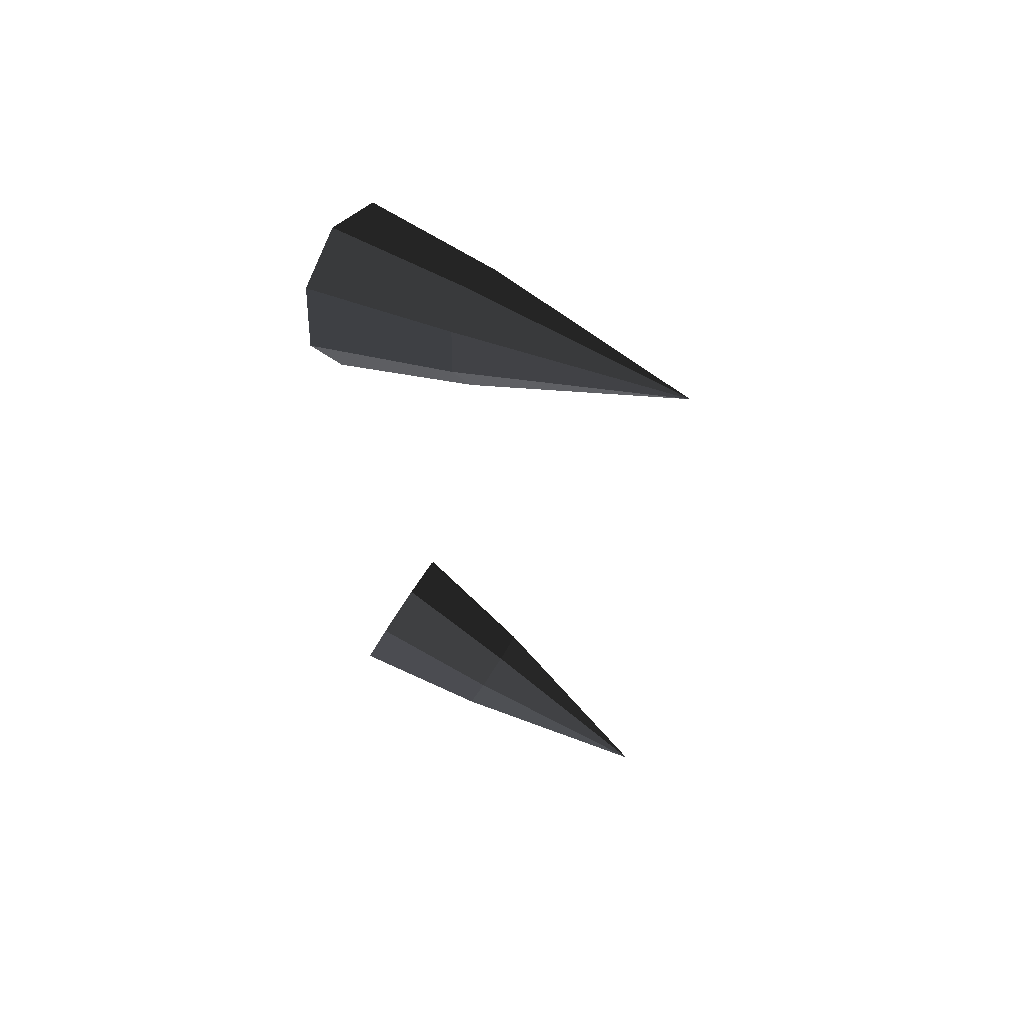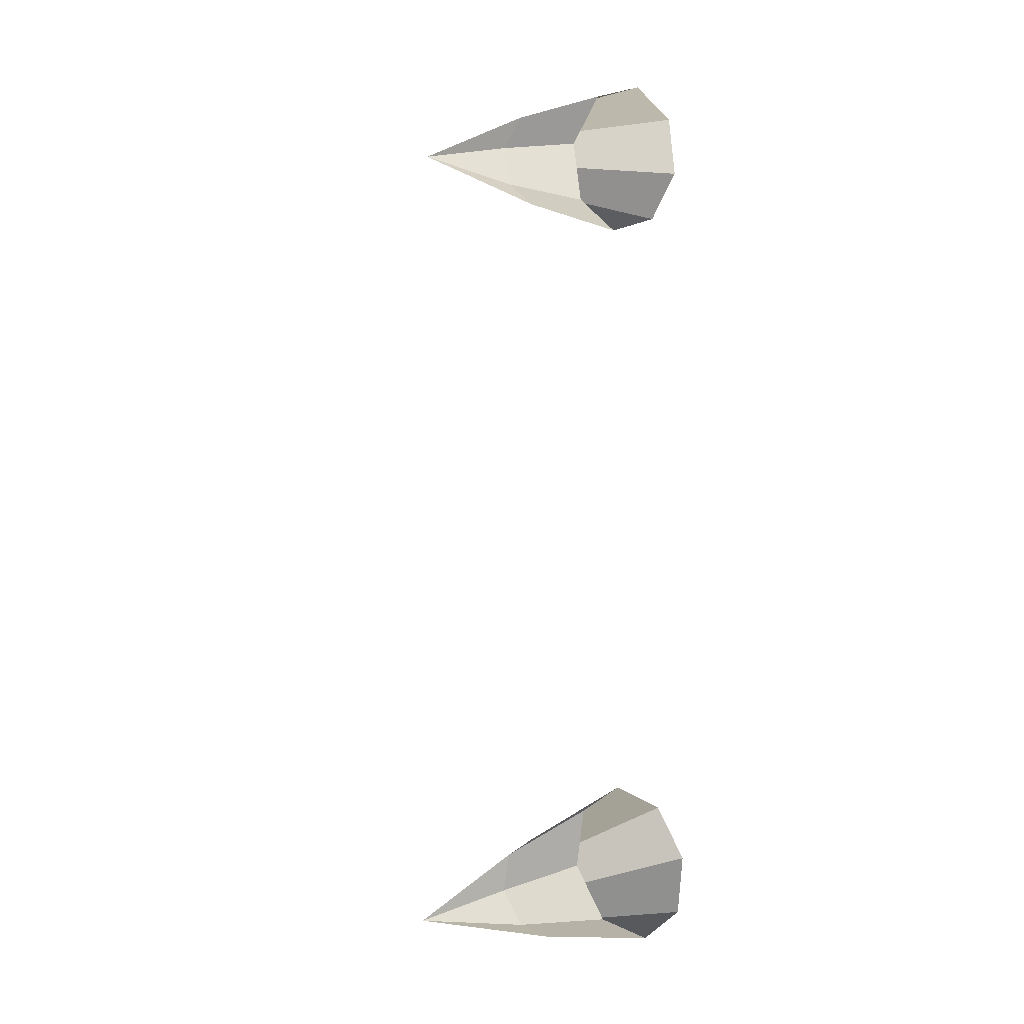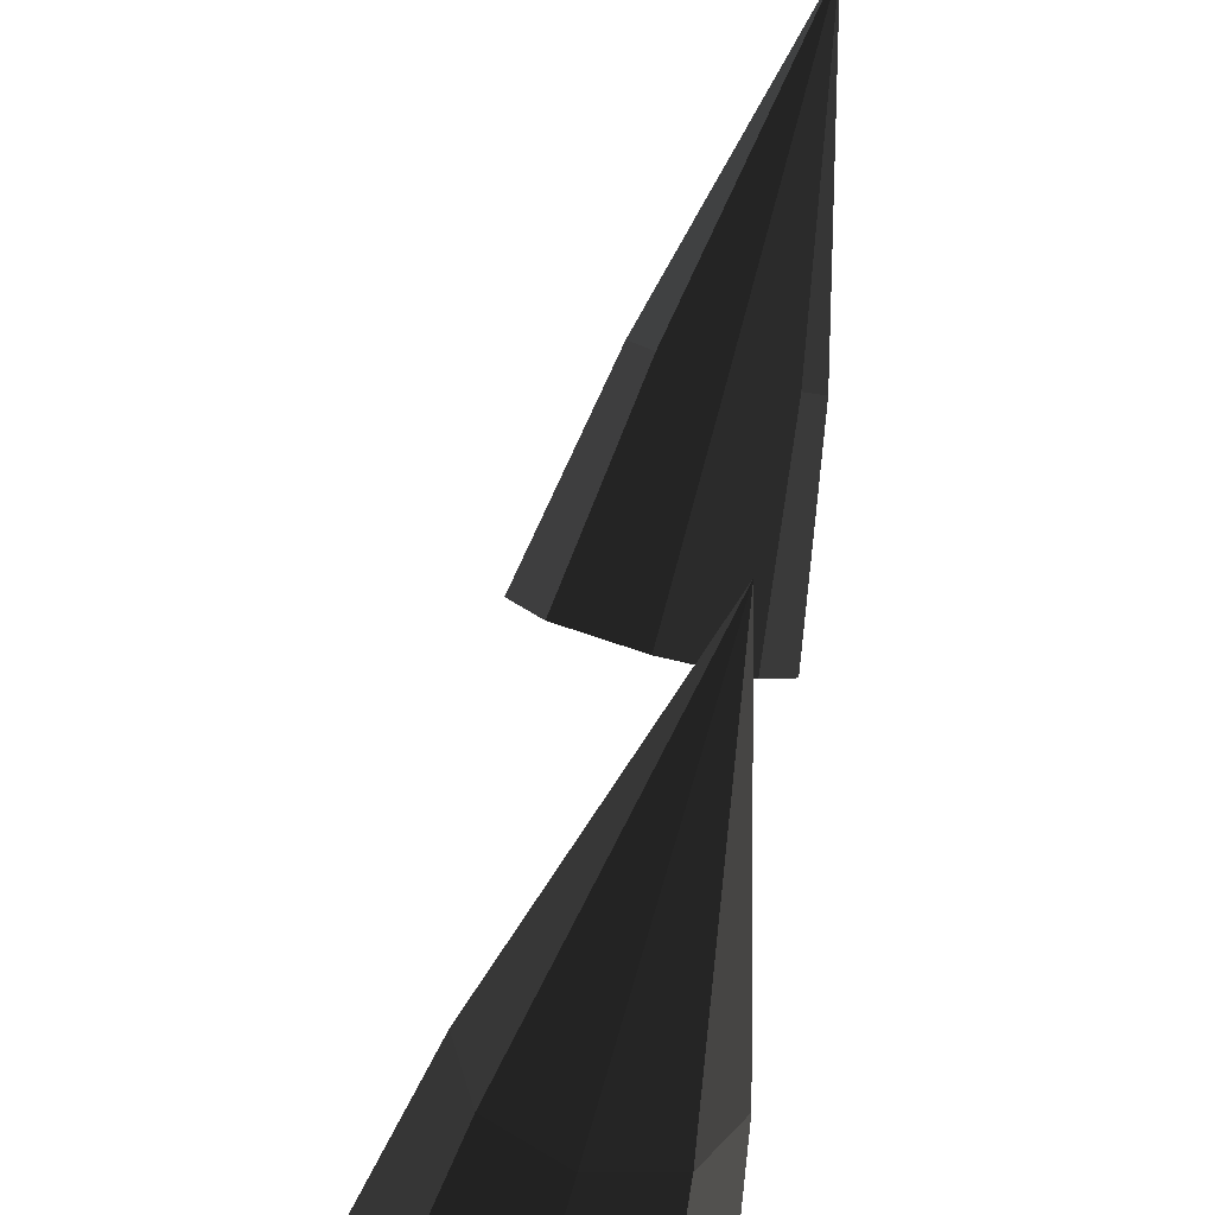
<metadata>
{"format":"obj","ext":"obj","renderer":"f3d","projection":"perspective","resolution":1024,"background":"white","views":[{"elev":63.2,"azim":105.9,"up":"+Z"},{"elev":-6.9,"azim":-56.6,"up":"+Z"},{"elev":19.9,"azim":4.4,"up":"+Y"}]}
</metadata>
<code>
v 0.7903 0.9624 -0.512
v 0.7421 0.78 -0.4275
v 0.8408 0.9433 -0.5337
v 0.8158 0.7521 -0.4593
v 0.8599 1.226 -0.66
v 0.8599 1.226 -0.66
v 0.737 0.9709 -0.5333
v 0.737 0.9709 -0.5333
v 0.7119 0.9638 -0.5853
v 0.7119 0.9638 -0.5853
v 0.7298 0.9452 -0.6374
v 0.7298 0.9452 -0.6374
v 0.7802 0.9261 -0.6591
v 0.7802 0.9261 -0.6591
v 0.8336 0.9176 -0.6378
v 0.8336 0.9176 -0.6378
v 0.8587 0.9247 -0.5858
v 0.8587 0.9247 -0.5858
v 0.8408 0.9433 -0.5337
v 0.8408 0.9433 -0.5337
v 0.842 0.725 -0.5354
v 0.8158 0.7521 -0.4593
v 0.8336 0.9176 -0.6378
v 0.8053 0.7146 -0.6114
v 0.7802 0.9261 -0.6591
v 0.7273 0.727 -0.6426
v 0.7298 0.9452 -0.6374
v 0.6536 0.7549 -0.6109
v 0.7119 0.9638 -0.5853
v 0.6274 0.782 -0.5347
v 0.737 0.9709 -0.5333
v 0.6641 0.7924 -0.4588
v 0.7903 0.9624 -0.512
v 0.7421 0.78 -0.4275
v 0.8158 0.7521 0.4593
v 0.7421 0.78 0.4275
v 0.8408 0.9433 0.5337
v 0.7903 0.9624 0.512
v 0.8599 1.226 0.66
v 0.8599 1.226 0.66
v 0.737 0.9709 0.5333
v 0.737 0.9709 0.5333
v 0.6641 0.7924 0.4588
v 0.7421 0.78 0.4275
v 0.7119 0.9638 0.5853
v 0.6274 0.782 0.5347
v 0.8599 1.226 0.66
v 0.8599 1.226 0.66
v 0.7298 0.9452 0.6374
v 0.7298 0.9452 0.6374
v 0.6536 0.7549 0.6109
v 0.6274 0.782 0.5347
v 0.7802 0.9261 0.6591
v 0.7273 0.727 0.6426
v 0.8599 1.226 0.66
v 0.8599 1.226 0.66
v 0.8336 0.9176 0.6378
v 0.8336 0.9176 0.6378
v 0.8053 0.7146 0.6114
v 0.7273 0.727 0.6426
v 0.8587 0.9247 0.5858
v 0.842 0.725 0.5354
v 0.8599 1.226 0.66
v 0.8599 1.226 0.66
v 0.8408 0.9433 0.5337
v 0.8408 0.9433 0.5337
v 0.8158 0.7521 0.4593
v 0.842 0.725 0.5354
g Group_001
f 1 2 4 3
f 1 3 5
f 1 5 7
f 7 5 9
f 9 5 11
f 11 5 13
f 13 5 15
f 15 5 17
f 17 5 19
f 17 19 22 21
f 17 21 24 23
f 23 24 26 25
f 25 26 28 27
f 27 28 30 29
f 29 30 32 31
f 31 32 34 33
g Group_002
f 35 36 38 37
f 37 38 39
f 39 38 41
f 41 38 44 43
f 41 43 46 45
f 41 45 47
f 47 45 49
f 49 45 52 51
f 49 51 54 53
f 49 53 55
f 55 53 57
f 57 53 60 59
f 57 59 62 61
f 57 61 63
f 63 61 65
f 65 61 68 67

</code>
